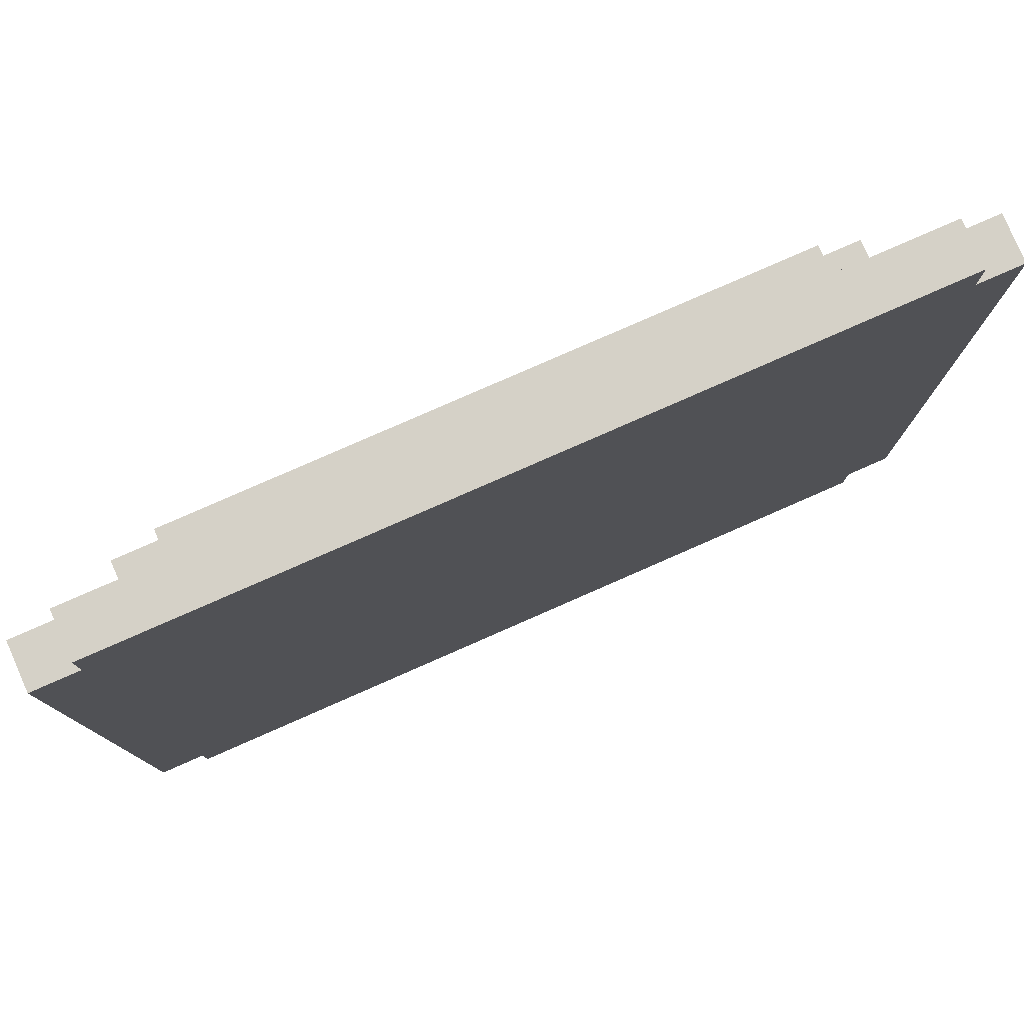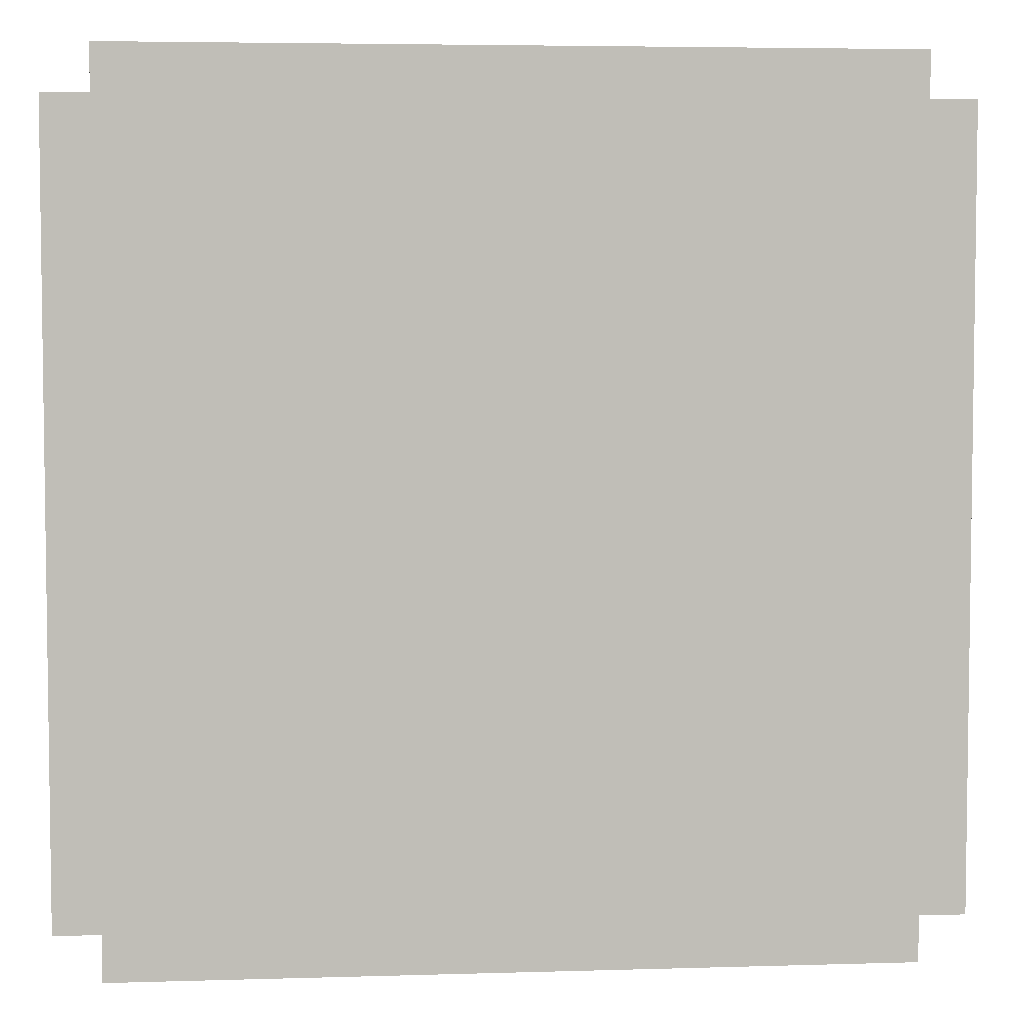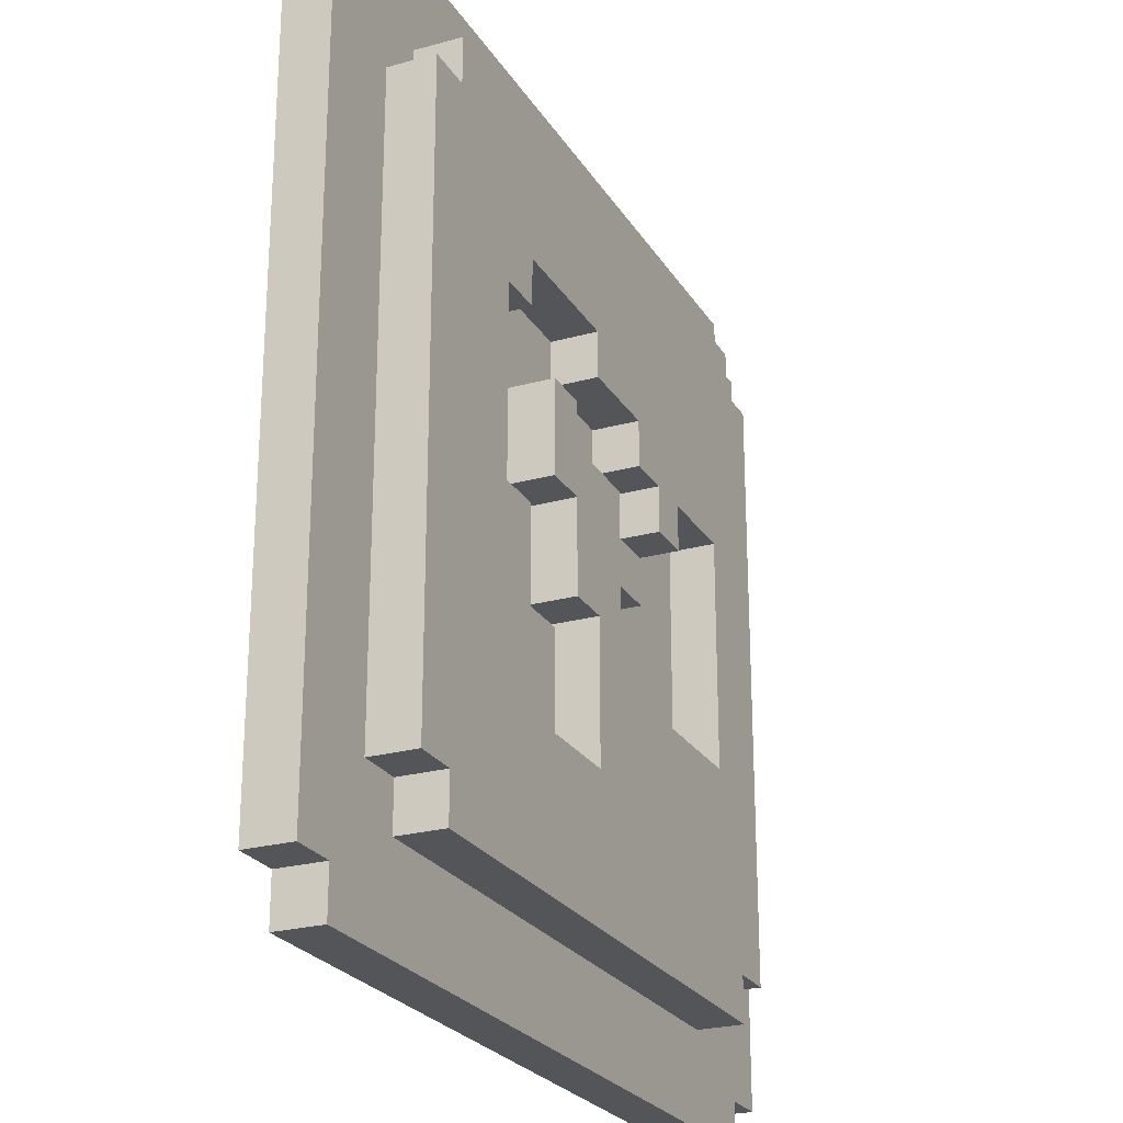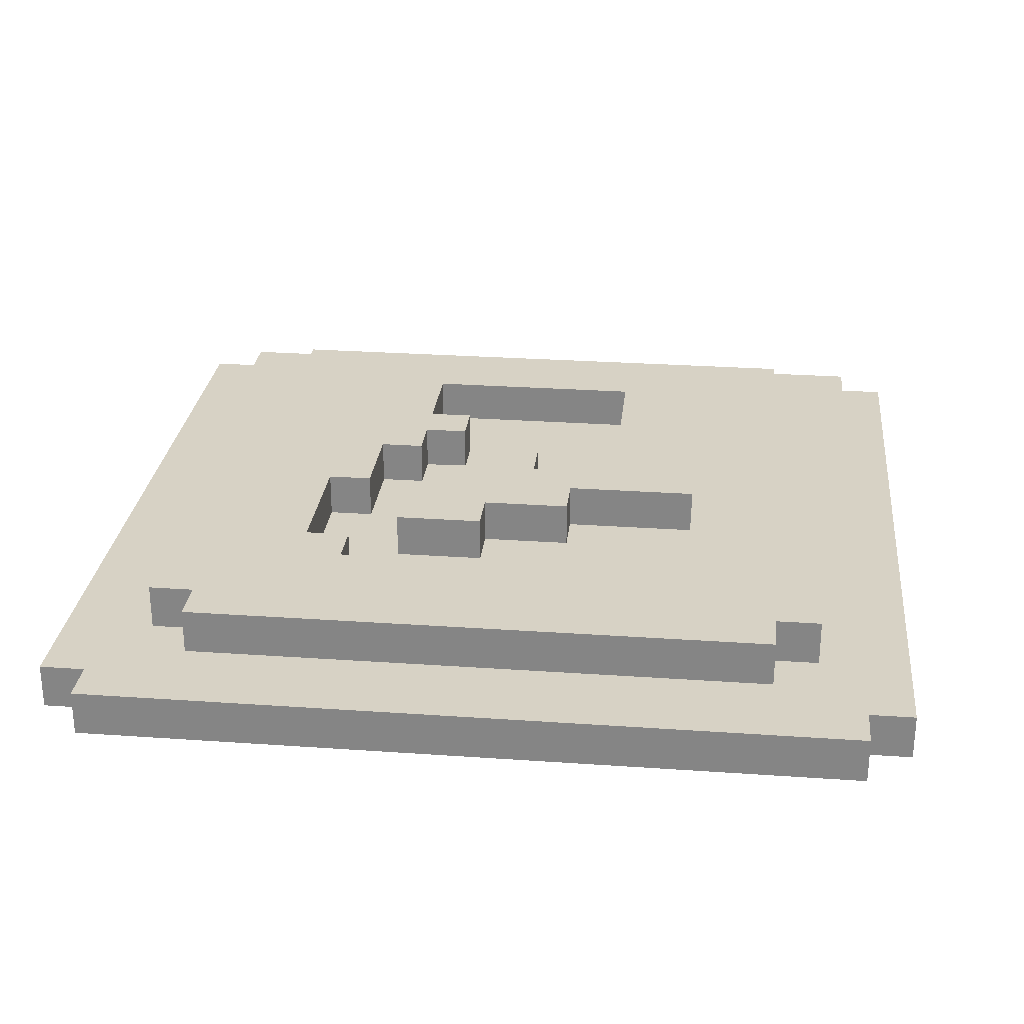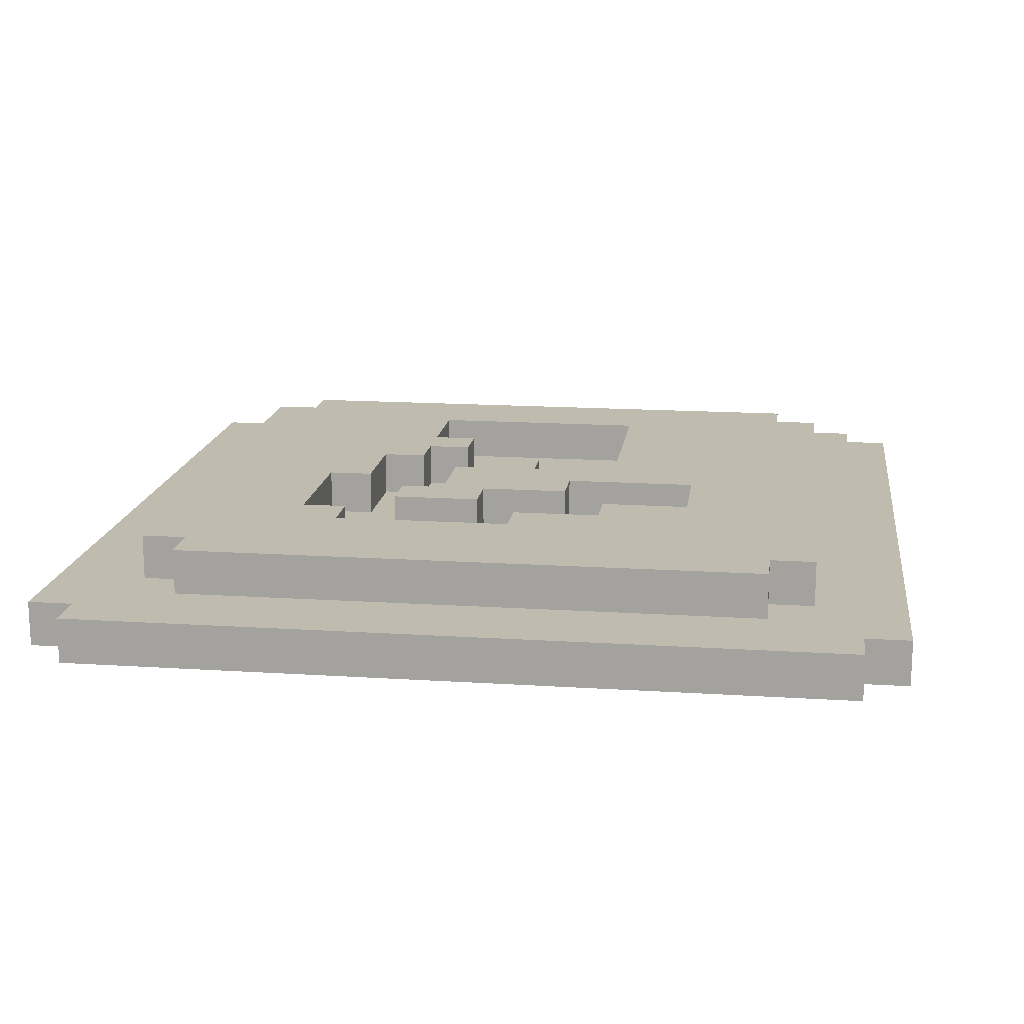
<metadata>
{"format":"obj","ext":"obj","renderer":"f3d","projection":"perspective","resolution":1024,"background":"white","views":[{"elev":79.5,"azim":156.3,"up":"+Y"},{"elev":4.8,"azim":174.5,"up":"+Y"},{"elev":-24.5,"azim":-65.6,"up":"+Y"},{"elev":27.2,"azim":-83.8,"up":"+Z"},{"elev":15.9,"azim":-82.3,"up":"+Z"}]}
</metadata>
<code>
o
v -0.9 1.3 -2.3
v -0.9 1.3 -2.4
v -0.9 3 -2.3
v -0.9 3 -2.4
v -0.8 1.2 -2.3
v -0.8 1.2 -2.4
v -0.8 1.3 -2.3
v -0.8 1.3 -2.4
v -0.8 3 -2.3
v -0.8 3 -2.4
v -0.8 3.1 -2.3
v -0.8 3.1 -2.4
v -0.7 1.5 -2.2
v -0.7 1.5 -2.3
v -0.7 2.8 -2.2
v -0.7 2.8 -2.3
v -0.6 1.4 -2.2
v -0.6 1.4 -2.3
v -0.6 1.5 -2.2
v -0.6 1.5 -2.3
v -0.6 2.8 -2.2
v -0.6 2.8 -2.3
v -0.6 2.9 -2.2
v -0.6 2.9 -2.3
v -0.2 2.2 -2.2
v -0.2 2.2 -2.3
v -0.2 2.4 -2.2
v -0.2 2.4 -2.3
v -0.1 2 -2.2
v -0.1 2 -2.3
v -0.1 2.2 -2.2
v -0.1 2.2 -2.3
v -1.192e-07 1.7 -2.2
v -1.192e-07 1.7 -2.3
v -1.192e-07 2 -2.2
v -1.192e-07 2 -2.3
v -1.192e-07 2.5 -2.2
v -1.192e-07 2.5 -2.3
v -1.192e-07 2.6 -2.2
v -1.192e-07 2.6 -2.3
v 0.2 2.4 -2.2
v 0.2 2.4 -2.3
v 0.2 2.5 -2.2
v 0.2 2.5 -2.3
v 0.3 2.3 -2.2
v 0.3 2.3 -2.3
v 0.3 2.4 -2.2
v 0.3 2.4 -2.3
v 0.6 1.9 -2.2
v 0.6 1.9 -2.3
v 0.6 2.4 -2.2
v 0.6 2.4 -2.3
v -0.4 2.1 -2.2
v -0.4 2.1 -2.3
v -0.4 2.5 -2.2
v -0.4 2.5 -2.3
v -0.3 1.9 -2.2
v -0.3 1.9 -2.3
v -0.3 2.1 -2.2
v -0.3 2.1 -2.3
v -0.3 2.5 -2.2
v -0.3 2.5 -2.3
v -0.3 2.6 -2.2
v -0.3 2.6 -2.3
v -0.2 1.7 -2.2
v -0.2 1.7 -2.3
v -0.2 1.9 -2.2
v -0.2 1.9 -2.3
v -0.1 2.3 -2.2
v -0.1 2.3 -2.3
v -0.1 2.4 -2.2
v -0.1 2.4 -2.3
v 0.1 1.9 -2.2
v 0.1 1.9 -2.3
v 0.1 2.1 -2.2
v 0.1 2.1 -2.3
v 0.1 2.2 -2.2
v 0.1 2.2 -2.3
v 0.1 2.3 -2.2
v 0.1 2.3 -2.3
v 0.2 2.1 -2.2
v 0.2 2.1 -2.3
v 0.2 2.2 -2.2
v 0.2 2.2 -2.3
v 0.4 2.3 -2.2
v 0.4 2.3 -2.3
v 0.4 2.4 -2.2
v 0.4 2.4 -2.3
v 0.7 1.4 -2.2
v 0.7 1.4 -2.3
v 0.7 1.5 -2.2
v 0.7 1.5 -2.3
v 0.7 2.8 -2.2
v 0.7 2.8 -2.3
v 0.7 2.9 -2.2
v 0.7 2.9 -2.3
v 0.8 1.5 -2.2
v 0.8 1.5 -2.3
v 0.8 2.8 -2.2
v 0.8 2.8 -2.3
v 0.9 1.2 -2.3
v 0.9 1.2 -2.4
v 0.9 1.3 -2.3
v 0.9 1.3 -2.4
v 0.9 3 -2.3
v 0.9 3 -2.4
v 0.9 3.1 -2.3
v 0.9 3.1 -2.4
v 1 1.3 -2.3
v 1 1.3 -2.4
v 1 3 -2.3
v 1 3 -2.4
v -0.7 1.5 -2.2
v -0.7 2.8 -2.2
v -0.6 1.4 -2.2
v -0.6 1.5 -2.2
v -0.6 2.8 -2.2
v -0.6 2.9 -2.2
v -0.4 2.1 -2.2
v -0.4 2.5 -2.2
v -0.3 1.9 -2.2
v -0.3 2.1 -2.2
v -0.3 2.5 -2.2
v -0.3 2.6 -2.2
v -0.2 1.7 -2.2
v -0.2 1.9 -2.2
v -0.2 2.2 -2.2
v -0.2 2.4 -2.2
v -0.1 2 -2.2
v -0.1 2.2 -2.2
v -0.1 2.3 -2.2
v -0.1 2.4 -2.2
v -1.192e-07 1.7 -2.2
v -1.192e-07 2 -2.2
v -1.192e-07 2.5 -2.2
v -1.192e-07 2.6 -2.2
v 0.1 1.9 -2.2
v 0.1 2.1 -2.2
v 0.1 2.2 -2.2
v 0.1 2.3 -2.2
v 0.2 2.1 -2.2
v 0.2 2.2 -2.2
v 0.2 2.4 -2.2
v 0.2 2.5 -2.2
v 0.3 2.3 -2.2
v 0.3 2.4 -2.2
v 0.4 2.3 -2.2
v 0.4 2.4 -2.2
v 0.6 1.9 -2.2
v 0.6 2.4 -2.2
v 0.7 1.4 -2.2
v 0.7 1.5 -2.2
v 0.7 2.8 -2.2
v 0.7 2.9 -2.2
v 0.8 1.5 -2.2
v 0.8 2.8 -2.2
v -0.9 1.3 -2.3
v -0.9 3 -2.3
v -0.8 1.2 -2.3
v -0.8 1.3 -2.3
v -0.8 3 -2.3
v -0.8 3.1 -2.3
v -0.7 1.5 -2.3
v -0.7 2.8 -2.3
v -0.6 1.4 -2.3
v -0.6 1.5 -2.3
v -0.6 2.8 -2.3
v -0.6 2.9 -2.3
v -0.4 2.1 -2.3
v -0.4 2.5 -2.3
v -0.3 1.9 -2.3
v -0.3 2.1 -2.3
v -0.3 2.5 -2.3
v -0.3 2.6 -2.3
v -0.2 1.7 -2.3
v -0.2 1.9 -2.3
v -0.2 2.2 -2.3
v -0.2 2.4 -2.3
v -0.1 2 -2.3
v -0.1 2.2 -2.3
v -0.1 2.3 -2.3
v -0.1 2.4 -2.3
v -1.192e-07 1.7 -2.3
v -1.192e-07 2 -2.3
v -1.192e-07 2.5 -2.3
v -1.192e-07 2.6 -2.3
v 0.1 1.9 -2.3
v 0.1 2.1 -2.3
v 0.1 2.2 -2.3
v 0.1 2.3 -2.3
v 0.2 2.1 -2.3
v 0.2 2.2 -2.3
v 0.2 2.4 -2.3
v 0.2 2.5 -2.3
v 0.3 2.3 -2.3
v 0.3 2.4 -2.3
v 0.4 2.3 -2.3
v 0.4 2.4 -2.3
v 0.6 1.9 -2.3
v 0.6 2.4 -2.3
v 0.7 1.4 -2.3
v 0.7 1.5 -2.3
v 0.7 2.8 -2.3
v 0.7 2.9 -2.3
v 0.8 1.5 -2.3
v 0.8 2.8 -2.3
v 0.9 1.2 -2.3
v 0.9 1.3 -2.3
v 0.9 3 -2.3
v 0.9 3.1 -2.3
v 1 1.3 -2.3
v 1 3 -2.3
v -0.9 1.3 -2.4
v -0.9 3 -2.4
v -0.8 1.2 -2.4
v -0.8 1.3 -2.4
v -0.8 3 -2.4
v -0.8 3.1 -2.4
v -0.5 1.8 -2.4
v -0.5 1.9 -2.4
v -0.5 2.4 -2.4
v -0.5 2.5 -2.4
v -0.4 1.9 -2.4
v -0.4 2.4 -2.4
v -0.3 1.7 -2.4
v -0.3 1.8 -2.4
v -0.3 2.5 -2.4
v -0.3 2.6 -2.4
v -0.2 1.6 -2.4
v -0.2 1.7 -2.4
v -0.2 2.3 -2.4
v -0.2 2.4 -2.4
v -0.1 1.5 -2.4
v -0.1 1.6 -2.4
v -0.1 1.7 -2.4
v -0.1 2.3 -2.4
v -0.1 2.4 -2.4
v -1.192e-07 1.6 -2.4
v -1.192e-07 1.7 -2.4
v -1.192e-07 2.6 -2.4
v -1.192e-07 2.8 -2.4
v 0.1 2.7 -2.4
v 0.1 2.8 -2.4
v 0.2 2.5 -2.4
v 0.2 2.7 -2.4
v 0.2 2.8 -2.4
v 0.3 1.5 -2.4
v 0.3 1.6 -2.4
v 0.3 2.5 -2.4
v 0.3 2.7 -2.4
v 0.3 2.8 -2.4
v 0.4 1.6 -2.4
v 0.4 1.7 -2.4
v 0.4 2.6 -2.4
v 0.4 2.7 -2.4
v 0.5 1.7 -2.4
v 0.5 1.8 -2.4
v 0.5 2.5 -2.4
v 0.5 2.6 -2.4
v 0.6 1.8 -2.4
v 0.6 2.5 -2.4
v 0.9 1.2 -2.4
v 0.9 1.3 -2.4
v 0.9 3 -2.4
v 0.9 3.1 -2.4
v 1 1.3 -2.4
v 1 3 -2.4
v -0.8 1.2 -2.3
v 0.9 1.2 -2.3
v -0.8 1.2 -2.4
v 0.9 1.2 -2.4
v -0.9 1.3 -2.3
v -0.8 1.3 -2.3
v 0.9 1.3 -2.3
v 1 1.3 -2.3
v -0.9 1.3 -2.4
v -0.8 1.3 -2.4
v 0.9 1.3 -2.4
v 1 1.3 -2.4
v -0.6 1.4 -2.2
v 0.7 1.4 -2.2
v -0.6 1.4 -2.3
v 0.7 1.4 -2.3
v -0.7 1.5 -2.2
v -0.6 1.5 -2.2
v 0.7 1.5 -2.2
v 0.8 1.5 -2.2
v -0.7 1.5 -2.3
v -0.6 1.5 -2.3
v 0.7 1.5 -2.3
v 0.8 1.5 -2.3
v -0.1 2 -2.2
v -1.192e-07 2 -2.2
v -0.1 2 -2.3
v -1.192e-07 2 -2.3
v 0.1 2.1 -2.2
v 0.2 2.1 -2.2
v 0.1 2.1 -2.3
v 0.2 2.1 -2.3
v -0.2 2.2 -2.2
v -0.1 2.2 -2.2
v -0.2 2.2 -2.3
v -0.1 2.2 -2.3
v 0.3 2.3 -2.2
v 0.4 2.3 -2.2
v 0.3 2.3 -2.3
v 0.4 2.3 -2.3
v 0.2 2.4 -2.2
v 0.3 2.4 -2.2
v 0.4 2.4 -2.2
v 0.6 2.4 -2.2
v 0.2 2.4 -2.3
v 0.3 2.4 -2.3
v 0.4 2.4 -2.3
v 0.6 2.4 -2.3
v -0.4 2.5 -2.2
v -0.3 2.5 -2.2
v -1.192e-07 2.5 -2.2
v 0.2 2.5 -2.2
v -0.4 2.5 -2.3
v -0.3 2.5 -2.3
v -1.192e-07 2.5 -2.3
v 0.2 2.5 -2.3
v -0.3 2.6 -2.2
v -1.192e-07 2.6 -2.2
v -0.3 2.6 -2.3
v -1.192e-07 2.6 -2.3
v -0.2 1.7 -2.2
v -1.192e-07 1.7 -2.2
v -0.2 1.7 -2.3
v -1.192e-07 1.7 -2.3
v -0.3 1.9 -2.2
v -0.2 1.9 -2.2
v 0.1 1.9 -2.2
v 0.6 1.9 -2.2
v -0.3 1.9 -2.3
v -0.2 1.9 -2.3
v 0.1 1.9 -2.3
v 0.6 1.9 -2.3
v -0.4 2.1 -2.2
v -0.3 2.1 -2.2
v -0.4 2.1 -2.3
v -0.3 2.1 -2.3
v 0.1 2.2 -2.2
v 0.2 2.2 -2.2
v 0.1 2.2 -2.3
v 0.2 2.2 -2.3
v -0.1 2.3 -2.2
v 0.1 2.3 -2.2
v -0.1 2.3 -2.3
v 0.1 2.3 -2.3
v -0.2 2.4 -2.2
v -0.1 2.4 -2.2
v -0.2 2.4 -2.3
v -0.1 2.4 -2.3
v -0.7 2.8 -2.2
v -0.6 2.8 -2.2
v 0.7 2.8 -2.2
v 0.8 2.8 -2.2
v -0.7 2.8 -2.3
v -0.6 2.8 -2.3
v 0.7 2.8 -2.3
v 0.8 2.8 -2.3
v -0.6 2.9 -2.2
v 0.7 2.9 -2.2
v -0.6 2.9 -2.3
v 0.7 2.9 -2.3
v -0.9 3 -2.3
v -0.8 3 -2.3
v 0.9 3 -2.3
v 1 3 -2.3
v -0.9 3 -2.4
v -0.8 3 -2.4
v 0.9 3 -2.4
v 1 3 -2.4
v -0.8 3.1 -2.3
v 0.9 3.1 -2.3
v -0.8 3.1 -2.4
v 0.9 3.1 -2.4
f 3 2 1
f 4 2 3
f 7 6 5
f 8 6 7
f 11 10 9
f 12 10 11
f 15 14 13
f 16 14 15
f 19 18 17
f 20 18 19
f 23 22 21
f 24 22 23
f 27 26 25
f 28 26 27
f 31 30 29
f 32 30 31
f 35 34 33
f 36 34 35
f 39 38 37
f 40 38 39
f 43 42 41
f 44 42 43
f 47 46 45
f 48 46 47
f 51 50 49
f 52 50 51
f 53 54 55
f 55 54 56
f 57 58 59
f 59 58 60
f 61 62 63
f 63 62 64
f 65 66 67
f 67 66 68
f 69 70 71
f 71 70 72
f 73 74 75
f 75 74 76
f 77 78 79
f 79 78 80
f 81 82 83
f 83 82 84
f 85 86 87
f 87 86 88
f 89 90 91
f 91 90 92
f 93 94 95
f 95 94 96
f 97 98 99
f 99 98 100
f 101 102 103
f 103 102 104
f 105 106 107
f 107 106 108
f 109 110 111
f 111 110 112
f 116 114 113
f 117 114 116
f 119 116 115
f 119 118 117
f 119 117 116
f 120 118 119
f 121 119 115
f 122 119 121
f 123 118 120
f 124 118 123
f 125 121 115
f 126 121 125
f 130 128 127
f 131 128 130
f 132 128 131
f 133 125 115
f 134 130 129
f 134 131 130
f 136 118 124
f 137 134 133
f 138 131 134
f 138 134 137
f 139 131 138
f 140 131 139
f 141 139 138
f 142 139 141
f 144 136 135
f 146 144 143
f 147 146 145
f 148 144 146
f 148 146 147
f 149 137 133
f 150 144 148
f 151 149 133
f 151 150 149
f 151 133 115
f 152 150 151
f 153 144 150
f 153 150 152
f 153 118 136
f 153 136 144
f 154 118 153
f 155 153 152
f 156 153 155
f 160 158 157
f 161 158 160
f 163 160 159
f 163 162 161
f 163 161 160
f 164 162 163
f 165 163 159
f 166 163 165
f 167 162 164
f 168 162 167
f 172 170 169
f 173 170 172
f 176 172 171
f 176 174 173
f 176 173 172
f 177 174 176
f 178 174 177
f 179 176 175
f 179 177 176
f 180 177 179
f 182 174 178
f 183 179 175
f 184 179 183
f 185 182 181
f 185 174 182
f 186 174 185
f 190 185 181
f 191 188 187
f 192 190 189
f 193 185 190
f 193 190 192
f 194 185 193
f 195 192 191
f 195 193 192
f 196 193 195
f 197 195 191
f 199 191 187
f 199 198 197
f 199 197 191
f 200 198 199
f 201 165 159
f 204 162 168
f 205 202 201
f 206 204 203
f 207 205 201
f 207 206 205
f 207 201 159
f 208 206 207
f 209 204 206
f 209 206 208
f 209 162 204
f 210 162 209
f 211 209 208
f 212 209 211
f 213 214 216
f 216 214 217
f 215 216 219
f 217 218 219
f 216 217 219
f 219 218 220
f 220 218 221
f 221 218 222
f 219 220 223
f 220 221 223
f 221 222 224
f 223 221 224
f 215 219 225
f 219 223 226
f 225 219 226
f 223 224 226
f 224 222 227
f 226 224 227
f 222 218 227
f 227 218 228
f 215 225 229
f 225 226 230
f 229 225 230
f 226 227 230
f 227 228 230
f 230 228 231
f 231 228 232
f 215 229 233
f 229 230 234
f 233 229 234
f 230 231 234
f 234 231 235
f 231 232 236
f 235 231 236
f 232 228 237
f 236 232 237
f 234 235 238
f 233 234 238
f 235 236 239
f 238 235 239
f 236 237 239
f 228 218 240
f 239 237 240
f 237 228 240
f 240 218 241
f 238 239 242
f 239 240 242
f 240 241 242
f 241 218 243
f 242 241 243
f 238 242 244
f 242 243 245
f 244 242 245
f 243 218 246
f 245 243 246
f 233 238 247
f 215 233 247
f 238 244 247
f 247 244 248
f 244 245 249
f 248 244 249
f 245 246 250
f 249 245 250
f 246 218 251
f 250 246 251
f 249 250 252
f 247 248 252
f 248 249 252
f 252 250 253
f 253 250 254
f 250 251 255
f 254 250 255
f 253 254 256
f 252 253 256
f 256 254 257
f 257 254 258
f 254 255 259
f 258 254 259
f 257 258 260
f 256 257 260
f 258 259 261
f 260 258 261
f 215 247 262
f 247 252 262
f 260 261 262
f 256 260 262
f 252 256 262
f 262 261 263
f 251 218 264
f 263 261 264
f 255 251 264
f 261 259 264
f 259 255 264
f 264 218 265
f 263 264 266
f 266 264 267
f 270 269 268
f 271 269 270
f 276 273 272
f 277 273 276
f 278 275 274
f 279 275 278
f 282 281 280
f 283 281 282
f 288 285 284
f 289 285 288
f 290 287 286
f 291 287 290
f 294 293 292
f 295 293 294
f 298 297 296
f 299 297 298
f 302 301 300
f 303 301 302
f 306 305 304
f 307 305 306
f 312 309 308
f 313 309 312
f 314 311 310
f 315 311 314
f 320 317 316
f 321 317 320
f 322 319 318
f 323 319 322
f 326 325 324
f 327 325 326
f 328 329 330
f 330 329 331
f 332 333 336
f 336 333 337
f 334 335 338
f 338 335 339
f 340 341 342
f 342 341 343
f 344 345 346
f 346 345 347
f 348 349 350
f 350 349 351
f 352 353 354
f 354 353 355
f 356 357 360
f 360 357 361
f 358 359 362
f 362 359 363
f 364 365 366
f 366 365 367
f 368 369 372
f 372 369 373
f 370 371 374
f 374 371 375
f 376 377 378
f 378 377 379

</code>
